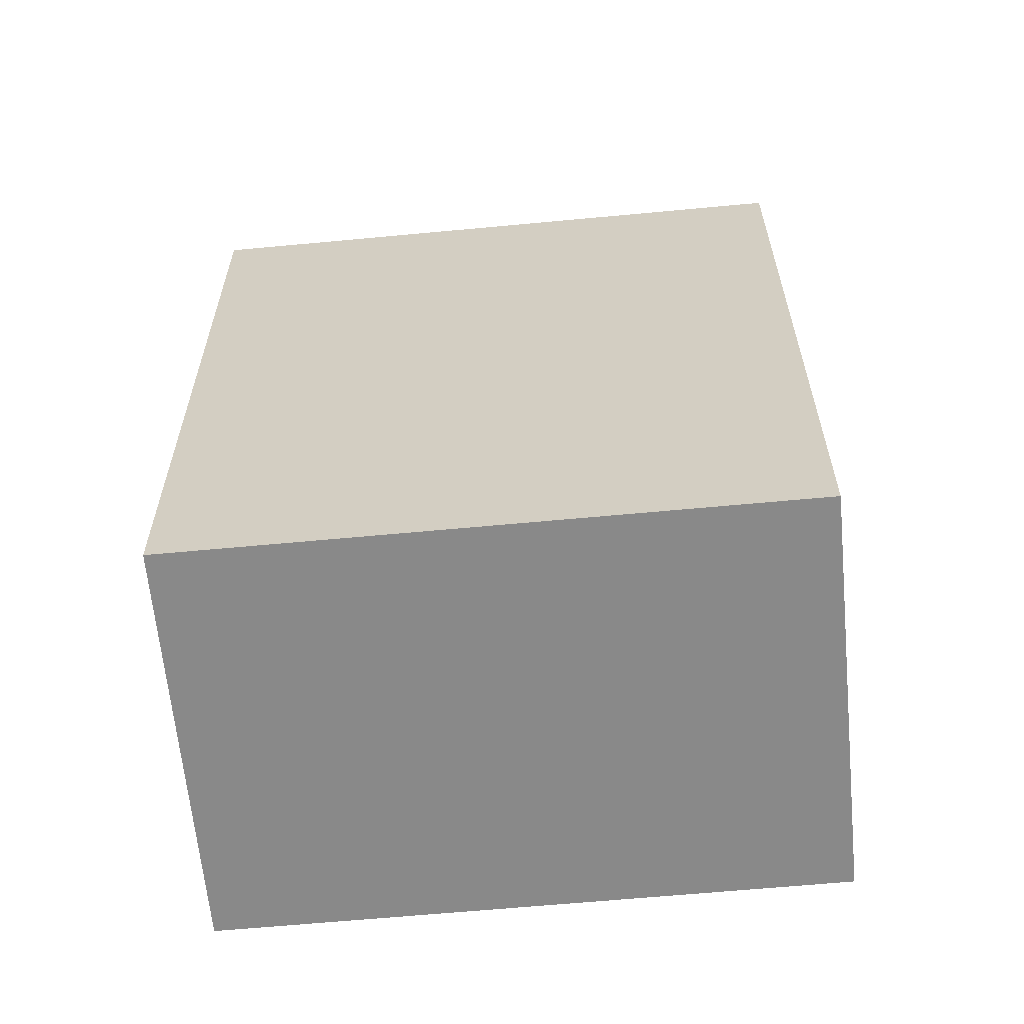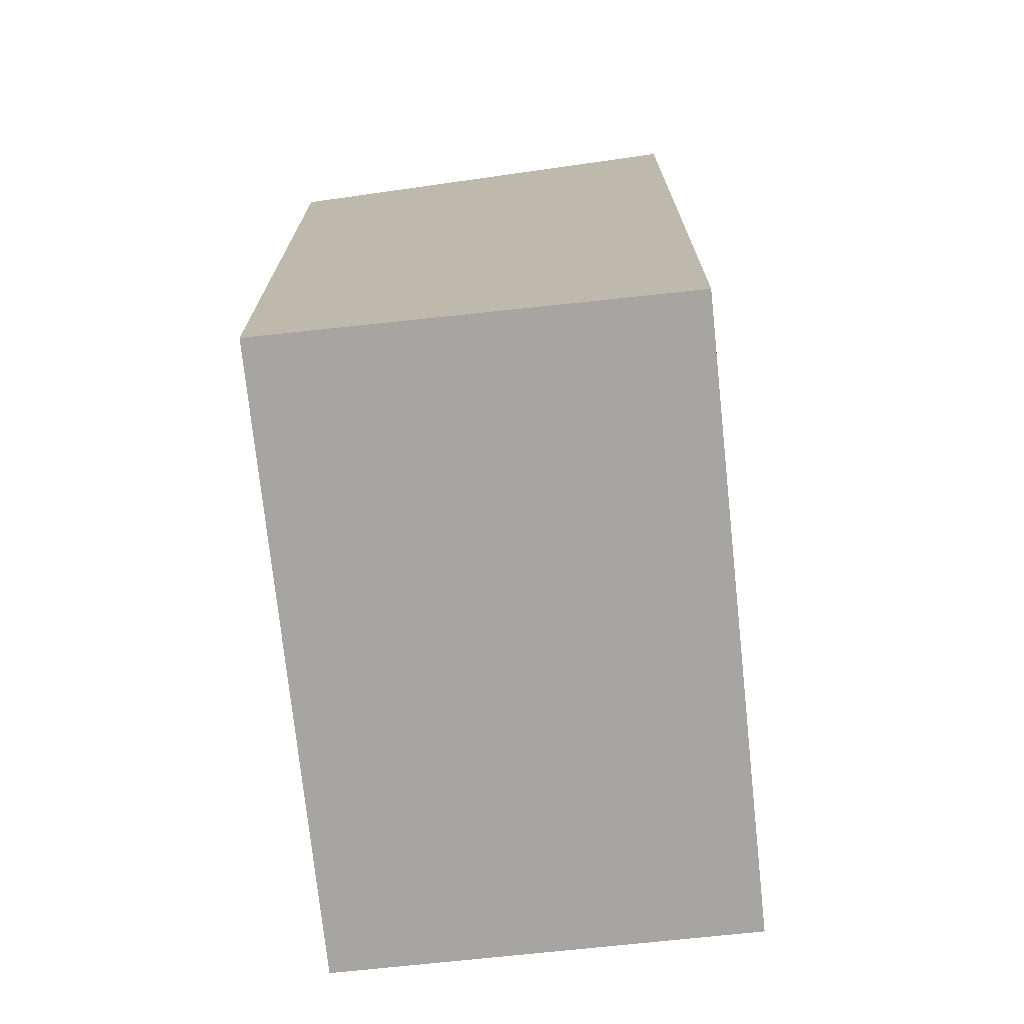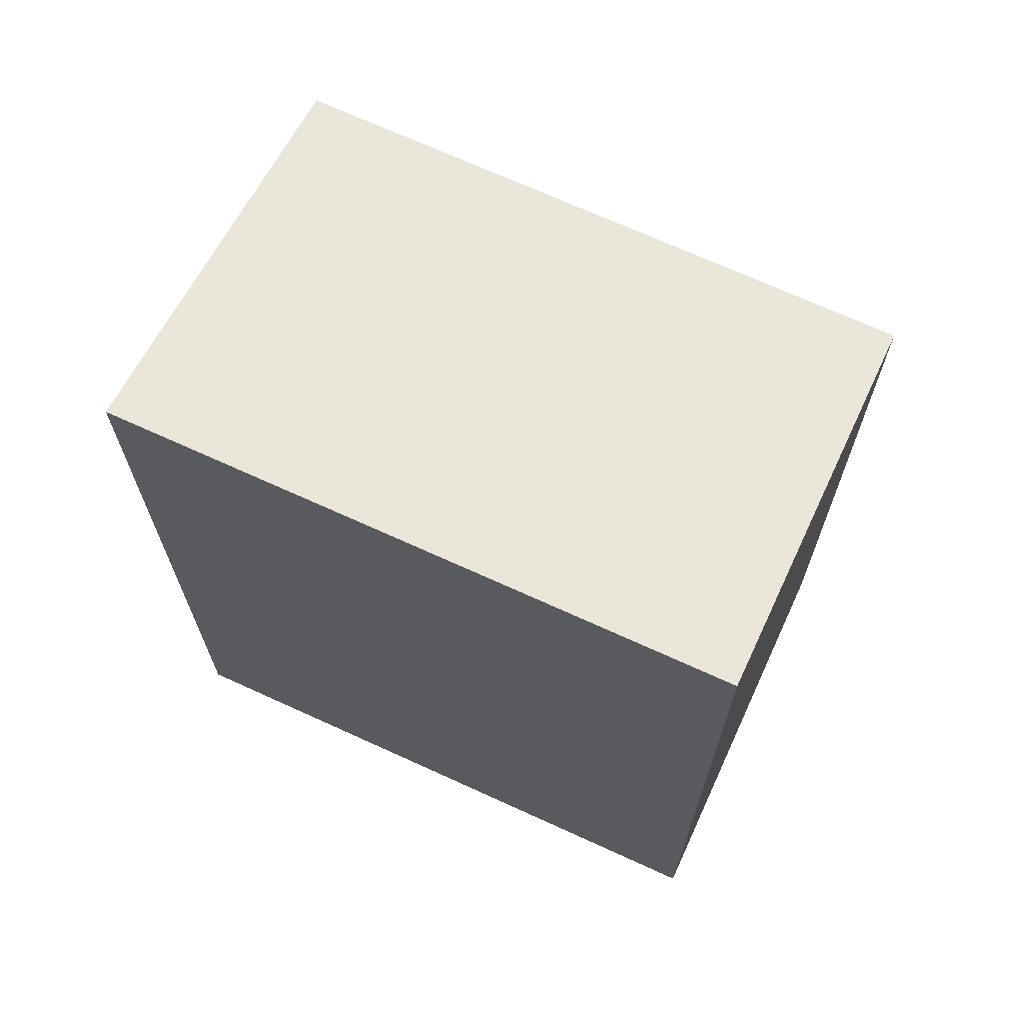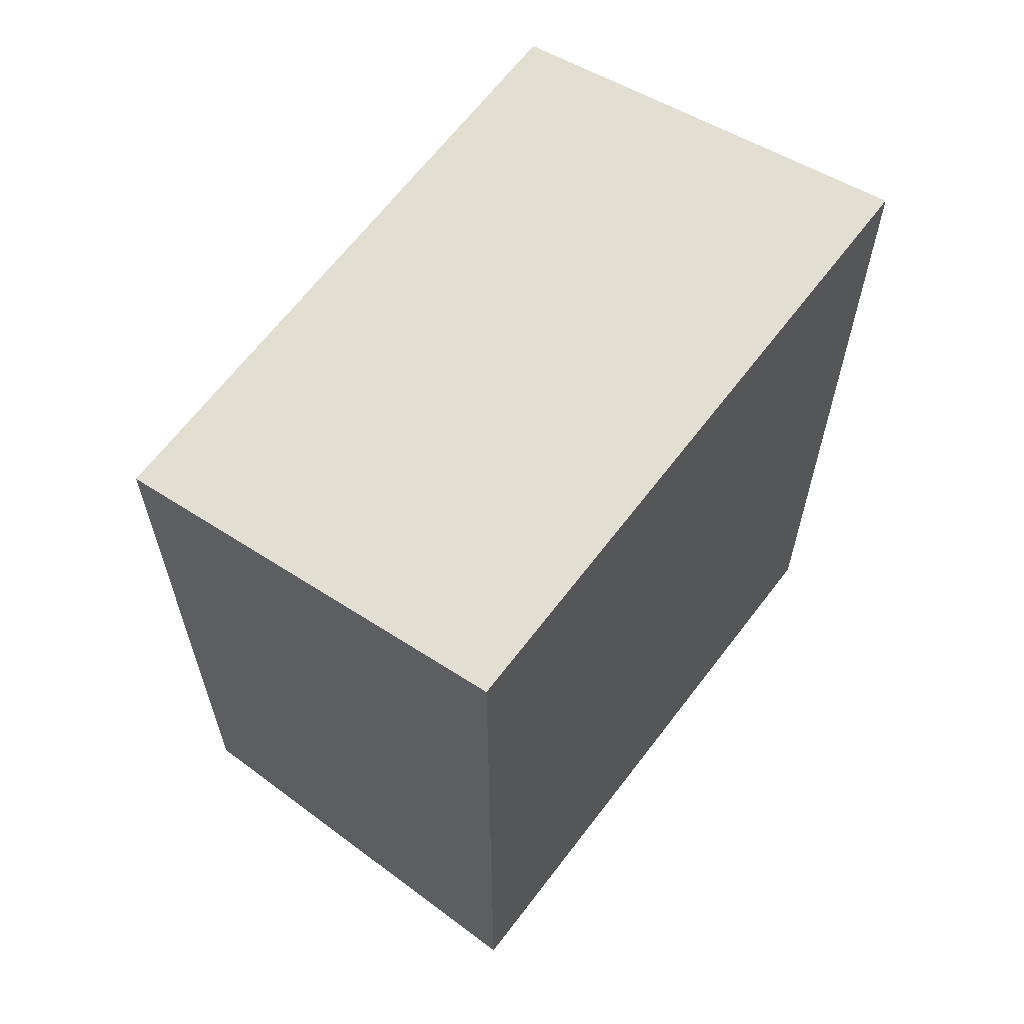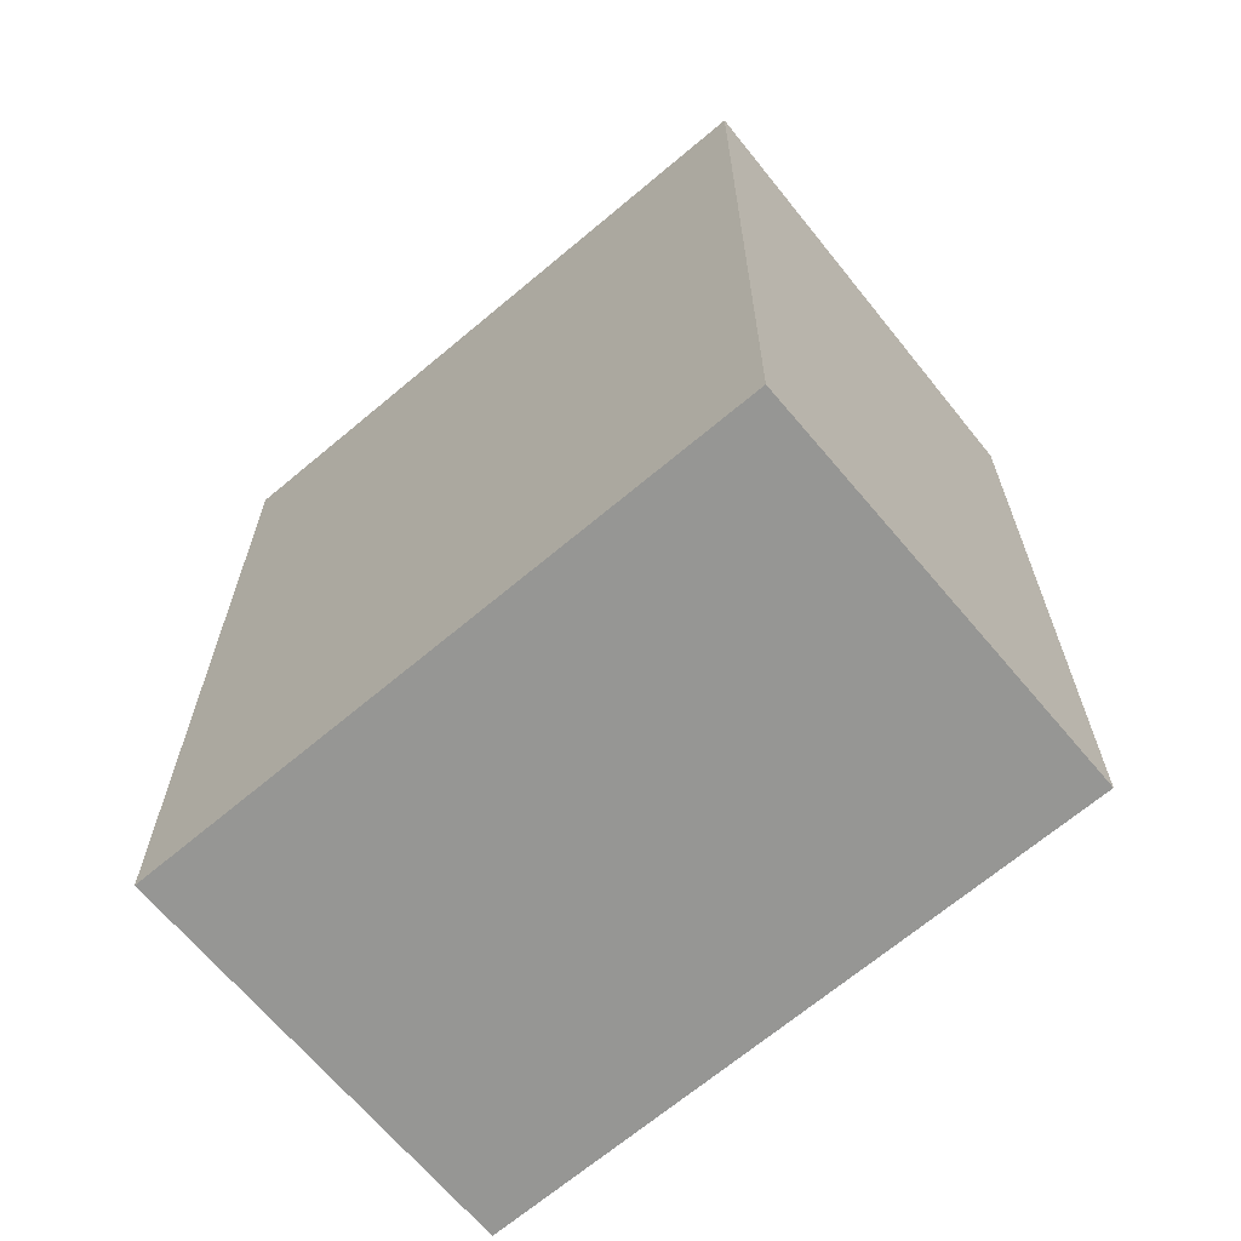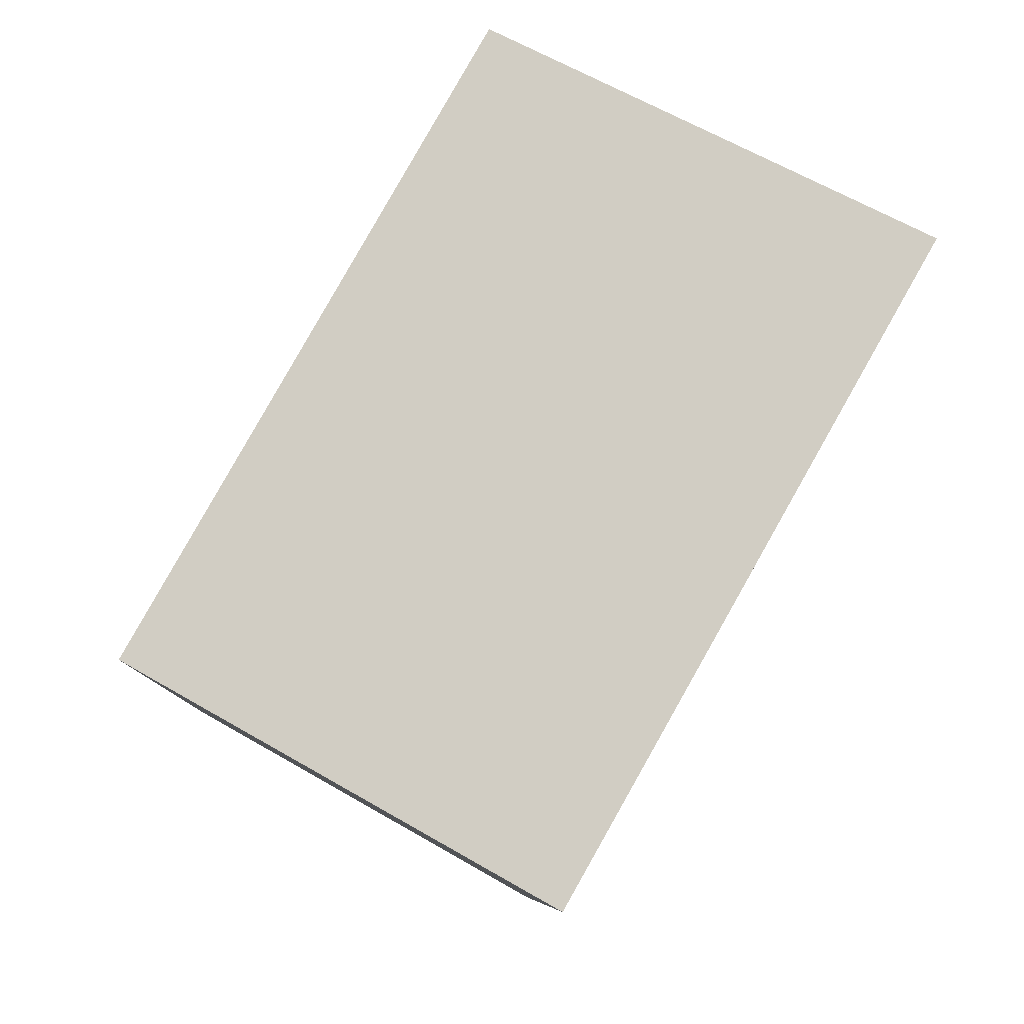
<metadata>
{"format":"obj","ext":"obj","renderer":"f3d","projection":"perspective","resolution":1024,"background":"white","views":[{"elev":-63.0,"azim":66.0,"up":"+Y"},{"elev":-73.6,"azim":156.6,"up":"+Y"},{"elev":70.1,"azim":-94.9,"up":"+Y"},{"elev":64.9,"azim":-172.3,"up":"+Y"},{"elev":-67.7,"azim":-79.3,"up":"+Y"},{"elev":-7.5,"azim":178.5,"up":"+Z"}]}
</metadata>
<code>
v  0 7.092 4.343e-16
v  5.464 6.28 -2.754
v  2.5 7.092 -4.428
v  2.964 6.28 1.674
v  2.5 2.711e-16 -4.428
v  5.464 1.686e-16 -2.754
v  0 0 0
v  2.964 -1.025e-16 1.674
g defaultobject
f 1 2 3
f 2 1 4
f 2 5 3
f 5 2 6
f 5 1 3
f 1 5 7
f 7 4 1
f 4 7 8
f 8 2 4
f 2 8 6
f 6 7 5
f 7 6 8

</code>
